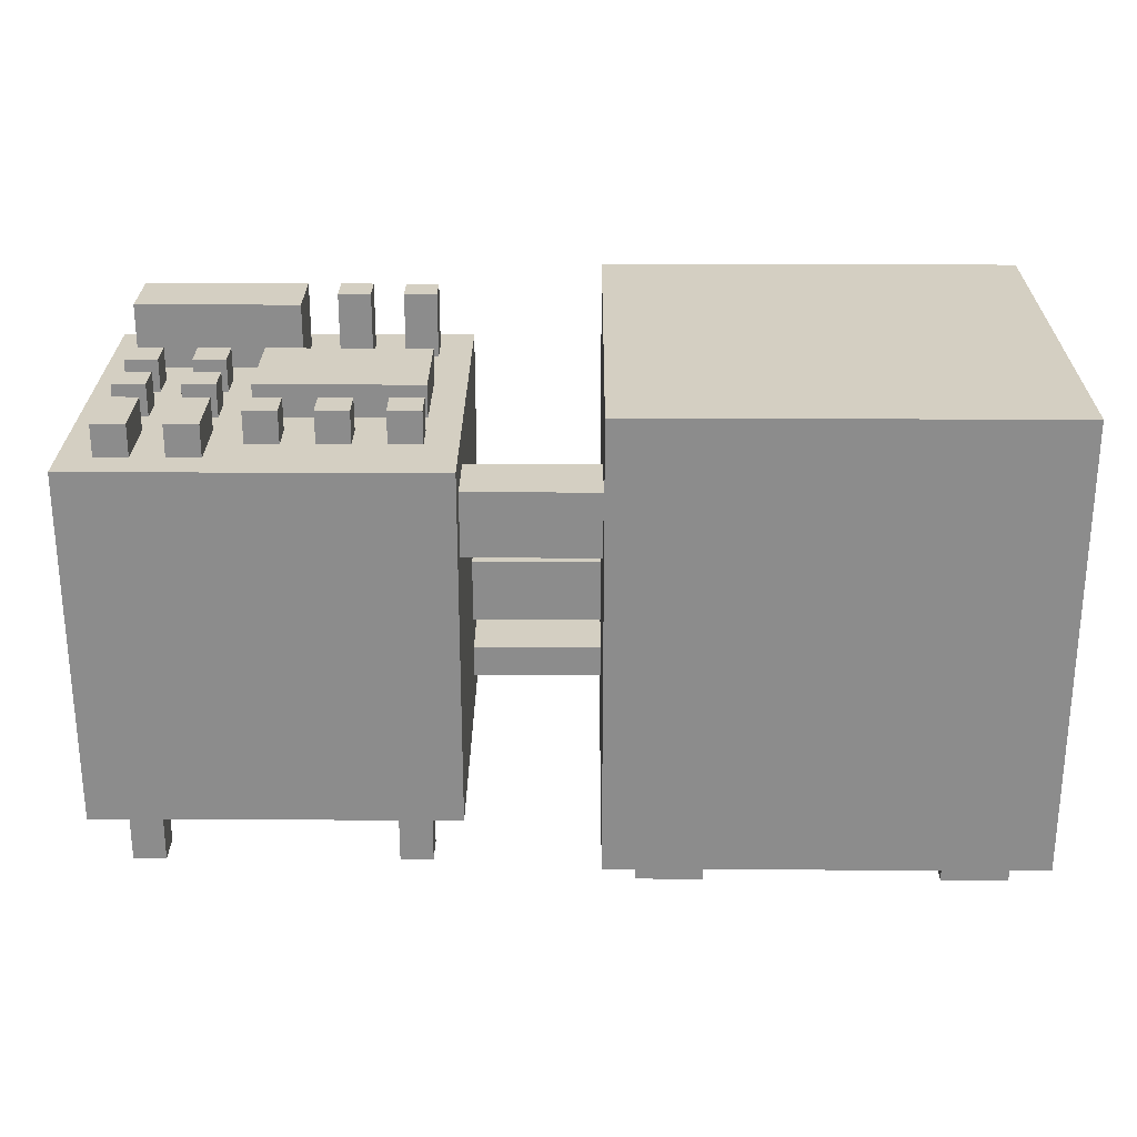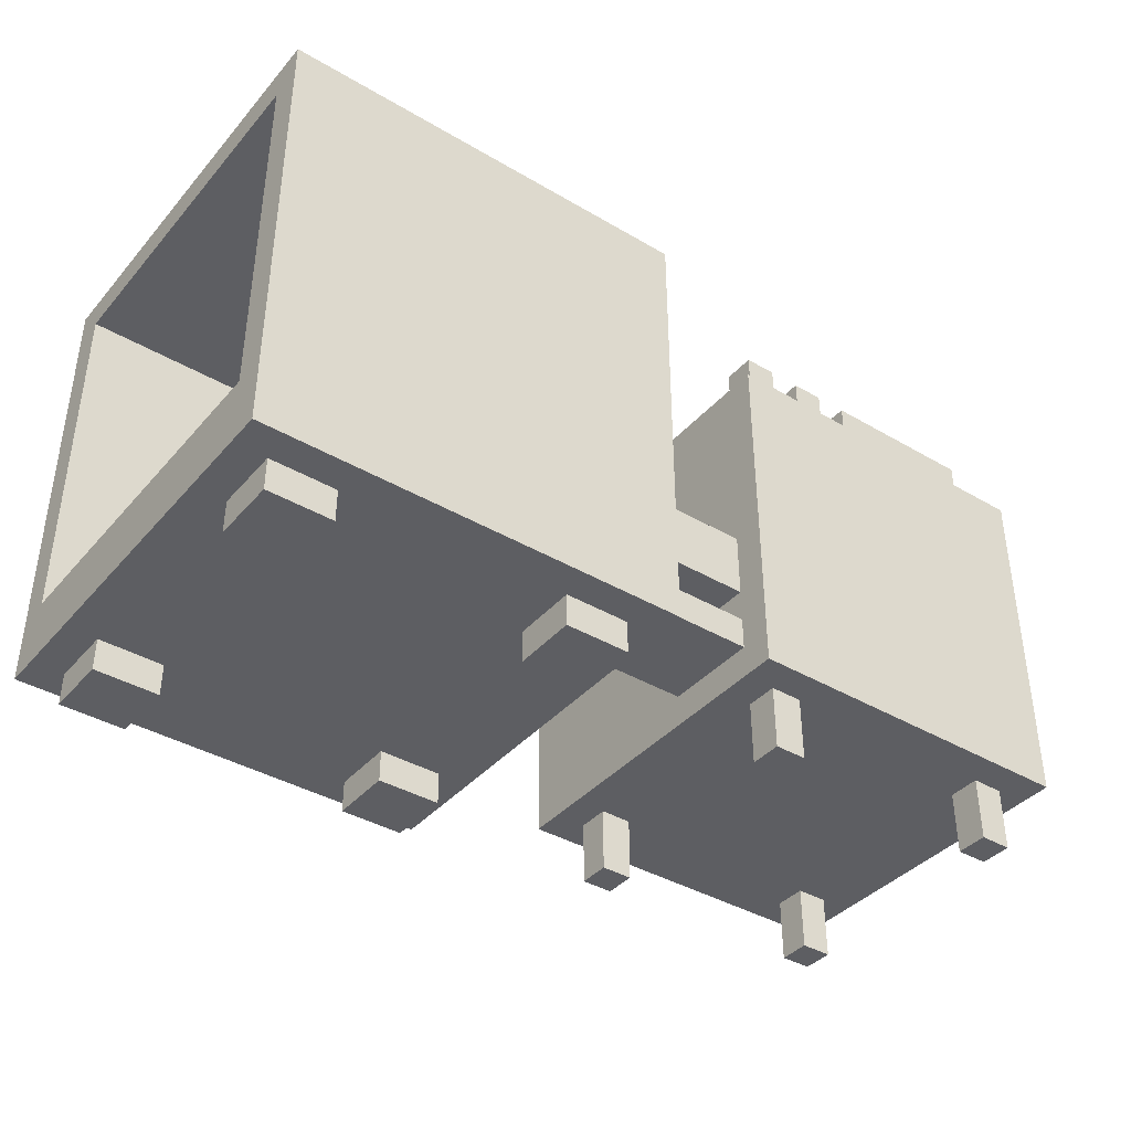
<metadata>
{"format":"obj","ext":"obj","renderer":"f3d","projection":"perspective","resolution":1024,"background":"white","views":[{"elev":25.8,"azim":0.4,"up":"+Y"},{"elev":-39.1,"azim":143.7,"up":"+Y"}]}
</metadata>
<code>
v -13.5 2 5.5
v -13.5 2 -5.5
v -13.5 3 4.5
v -13.5 3 -4.5
v -13.5 12 4.5
v -13.5 12 -4.5
v -13.5 13 5.5
v -13.5 13 -5.5
v -12.5 0 4.5
v -12.5 0 3.5
v -12.5 0 -3.5
v -12.5 0 -4.5
v -12.5 2 4.5
v -12.5 2 3.5
v -12.5 2 -3.5
v -12.5 2 -4.5
v -12.5 13 4.5
v -12.5 13 2.5
v -12.5 13 1.5
v -12.5 13 0.5
v -12.5 13 -0.5
v -12.5 13 -1.5
v -12.5 13 -2.5
v -12.5 13 -4.5
v -12.5 14 4.5
v -12.5 14 2.5
v -12.5 14 1.5
v -12.5 14 0.5
v -12.5 14 -0.5
v -12.5 14 -1.5
v -12.5 15 -2.5
v -12.5 15 -4.5
v -10.5 13 4.5
v -10.5 13 2.5
v -10.5 13 1.5
v -10.5 13 0.5
v -10.5 13 -0.5
v -10.5 13 -1.5
v -10.5 14 4.5
v -10.5 14 2.5
v -10.5 14 1.5
v -10.5 14 0.5
v -10.5 14 -0.5
v -10.5 14 -1.5
v -8.5 13 3.5
v -8.5 13 2.5
v -8.5 13 1.5
v -8.5 13 -1.5
v -8.5 14 3.5
v -8.5 14 2.5
v -8.5 14 1.5
v -8.5 14 -1.5
v -6.5 13 3.5
v -6.5 13 2.5
v -6.5 13 -3.5
v -6.5 13 -4.5
v -6.5 14 3.5
v -6.5 14 2.5
v -6.5 15 -3.5
v -6.5 15 -4.5
v -4.5 0 4.5
v -4.5 0 3.5
v -4.5 0 -3.5
v -4.5 0 -4.5
v -4.5 2 4.5
v -4.5 2 3.5
v -4.5 2 -3.5
v -4.5 2 -4.5
v -4.5 13 3.5
v -4.5 13 2.5
v -4.5 13 -3.5
v -4.5 13 -4.5
v -4.5 14 3.5
v -4.5 14 2.5
v -4.5 15 -3.5
v -4.5 15 -4.5
v 1.5 1 6.5
v 1.5 1 -6.5
v 1.5 3 -1.5
v 1.5 3 -4.5
v 1.5 4 -1.5
v 1.5 4 -4.5
v 1.5 5 -1.5
v 1.5 5 -4.5
v 1.5 7 -1.5
v 1.5 7 -4.5
v 1.5 10 4.5
v 1.5 10 2.5
v 1.5 12 4.5
v 1.5 12 2.5
v 1.5 15 6.5
v 1.5 15 -6.5
v 2.5 0 5.5
v 2.5 0 3.5
v 2.5 0 -3.5
v 2.5 0 -5.5
v 2.5 1 5.5
v 2.5 1 3.5
v 2.5 1 -3.5
v 2.5 1 -5.5
v 11.5 0 5.5
v 11.5 0 3.5
v 11.5 0 -3.5
v 11.5 0 -5.5
v 11.5 1 5.5
v 11.5 1 3.5
v 11.5 1 -3.5
v 11.5 1 -5.5
v -11.5 0 4.5
v -11.5 0 3.5
v -11.5 0 -3.5
v -11.5 0 -4.5
v -11.5 2 4.5
v -11.5 2 3.5
v -11.5 2 -3.5
v -11.5 2 -4.5
v -11.5 13 4.5
v -11.5 13 2.5
v -11.5 13 1.5
v -11.5 13 0.5
v -11.5 13 -0.5
v -11.5 13 -1.5
v -11.5 14 4.5
v -11.5 14 2.5
v -11.5 14 1.5
v -11.5 14 0.5
v -11.5 14 -0.5
v -11.5 14 -1.5
v -9.5 13 4.5
v -9.5 13 2.5
v -9.5 13 1.5
v -9.5 13 0.5
v -9.5 13 -0.5
v -9.5 13 -1.5
v -9.5 14 4.5
v -9.5 14 2.5
v -9.5 14 1.5
v -9.5 14 0.5
v -9.5 14 -0.5
v -9.5 14 -1.5
v -7.5 13 3.5
v -7.5 13 2.5
v -7.5 13 -2.5
v -7.5 13 -4.5
v -7.5 14 3.5
v -7.5 14 2.5
v -7.5 15 -2.5
v -7.5 15 -4.5
v -5.5 13 3.5
v -5.5 13 2.5
v -5.5 13 -3.5
v -5.5 13 -4.5
v -5.5 14 3.5
v -5.5 14 2.5
v -5.5 15 -3.5
v -5.5 15 -4.5
v -3.5 0 4.5
v -3.5 0 3.5
v -3.5 0 -3.5
v -3.5 0 -4.5
v -3.5 2 4.5
v -3.5 2 3.5
v -3.5 2 -3.5
v -3.5 2 -4.5
v -3.5 13 3.5
v -3.5 13 2.5
v -3.5 13 1.5
v -3.5 13 -1.5
v -3.5 13 -3.5
v -3.5 13 -4.5
v -3.5 14 3.5
v -3.5 14 2.5
v -3.5 14 1.5
v -3.5 14 -1.5
v -3.5 15 -3.5
v -3.5 15 -4.5
v -2.5 2 5.5
v -2.5 2 -5.5
v -2.5 3 4.5
v -2.5 3 -1.5
v -2.5 3 -4.5
v -2.5 4 -1.5
v -2.5 4 -4.5
v -2.5 5 -1.5
v -2.5 5 -4.5
v -2.5 7 -1.5
v -2.5 7 -4.5
v -2.5 10 4.5
v -2.5 10 2.5
v -2.5 12 4.5
v -2.5 12 2.5
v -2.5 12 -4.5
v -2.5 13 5.5
v -2.5 13 -5.5
v 2.5 3 5.5
v 2.5 3 -5.5
v 2.5 14 5.5
v 2.5 14 -5.5
v 4.5 0 5.5
v 4.5 0 3.5
v 4.5 0 -3.5
v 4.5 0 -5.5
v 4.5 1 5.5
v 4.5 1 3.5
v 4.5 1 -3.5
v 4.5 1 -5.5
v 13.5 0 5.5
v 13.5 0 3.5
v 13.5 0 -3.5
v 13.5 0 -5.5
v 13.5 1 5.5
v 13.5 1 3.5
v 13.5 1 -3.5
v 13.5 1 -5.5
v 14.5 1 6.5
v 14.5 1 -6.5
v 14.5 3 5.5
v 14.5 3 -5.5
v 14.5 14 5.5
v 14.5 14 -5.5
v 14.5 15 6.5
v 14.5 15 -6.5
v 1.5 1 6.5
v 1.5 15 6.5
v 14.5 1 6.5
v 14.5 15 6.5
v -13.5 2 5.5
v -13.5 13 5.5
v -12.5 3 5.5
v -12.5 12 5.5
v -3.5 3 5.5
v -3.5 12 5.5
v -2.5 2 5.5
v -2.5 13 5.5
v 2.5 0 5.5
v 2.5 1 5.5
v 4.5 0 5.5
v 4.5 1 5.5
v 11.5 0 5.5
v 11.5 1 5.5
v 13.5 0 5.5
v 13.5 1 5.5
v -12.5 0 4.5
v -12.5 2 4.5
v -12.5 13 4.5
v -12.5 14 4.5
v -11.5 0 4.5
v -11.5 2 4.5
v -11.5 13 4.5
v -11.5 14 4.5
v -10.5 13 4.5
v -10.5 14 4.5
v -9.5 13 4.5
v -9.5 14 4.5
v -4.5 0 4.5
v -4.5 2 4.5
v -3.5 0 4.5
v -3.5 2 4.5
v -2.5 10 4.5
v -2.5 12 4.5
v 1.5 10 4.5
v 1.5 12 4.5
v -8.5 13 3.5
v -8.5 14 3.5
v -7.5 13 3.5
v -7.5 14 3.5
v -6.5 13 3.5
v -6.5 14 3.5
v -5.5 13 3.5
v -5.5 14 3.5
v -4.5 13 3.5
v -4.5 14 3.5
v -3.5 13 3.5
v -3.5 14 3.5
v -12.5 13 1.5
v -12.5 14 1.5
v -11.5 13 1.5
v -11.5 14 1.5
v -10.5 13 1.5
v -10.5 14 1.5
v -9.5 13 1.5
v -9.5 14 1.5
v -8.5 13 1.5
v -8.5 14 1.5
v -3.5 13 1.5
v -3.5 14 1.5
v -12.5 13 -0.5
v -12.5 14 -0.5
v -11.5 13 -0.5
v -11.5 14 -0.5
v -10.5 13 -0.5
v -10.5 14 -0.5
v -9.5 13 -0.5
v -9.5 14 -0.5
v -2.5 3 -1.5
v -2.5 4 -1.5
v -2.5 5 -1.5
v -2.5 7 -1.5
v 1.5 3 -1.5
v 1.5 4 -1.5
v 1.5 5 -1.5
v 1.5 7 -1.5
v -12.5 13 -2.5
v -12.5 15 -2.5
v -7.5 13 -2.5
v -7.5 15 -2.5
v -12.5 0 -3.5
v -12.5 2 -3.5
v -11.5 0 -3.5
v -11.5 2 -3.5
v -6.5 13 -3.5
v -6.5 15 -3.5
v -5.5 13 -3.5
v -5.5 15 -3.5
v -4.5 0 -3.5
v -4.5 2 -3.5
v -4.5 13 -3.5
v -4.5 15 -3.5
v -3.5 0 -3.5
v -3.5 2 -3.5
v -3.5 13 -3.5
v -3.5 15 -3.5
v 2.5 0 -3.5
v 2.5 1 -3.5
v 4.5 0 -3.5
v 4.5 1 -3.5
v 11.5 0 -3.5
v 11.5 1 -3.5
v 13.5 0 -3.5
v 13.5 1 -3.5
v 2.5 3 -5.5
v 2.5 14 -5.5
v 14.5 3 -5.5
v 14.5 14 -5.5
v 2.5 3 5.5
v 2.5 14 5.5
v 14.5 3 5.5
v 14.5 14 5.5
v -12.5 0 3.5
v -12.5 2 3.5
v -11.5 0 3.5
v -11.5 2 3.5
v -4.5 0 3.5
v -4.5 2 3.5
v -3.5 0 3.5
v -3.5 2 3.5
v 2.5 0 3.5
v 2.5 1 3.5
v 4.5 0 3.5
v 4.5 1 3.5
v 11.5 0 3.5
v 11.5 1 3.5
v 13.5 0 3.5
v 13.5 1 3.5
v -12.5 13 2.5
v -12.5 14 2.5
v -11.5 13 2.5
v -11.5 14 2.5
v -10.5 13 2.5
v -10.5 14 2.5
v -9.5 13 2.5
v -9.5 14 2.5
v -8.5 13 2.5
v -8.5 14 2.5
v -7.5 13 2.5
v -7.5 14 2.5
v -6.5 13 2.5
v -6.5 14 2.5
v -5.5 13 2.5
v -5.5 14 2.5
v -4.5 13 2.5
v -4.5 14 2.5
v -3.5 13 2.5
v -3.5 14 2.5
v -2.5 10 2.5
v -2.5 12 2.5
v 1.5 10 2.5
v 1.5 12 2.5
v -12.5 13 0.5
v -12.5 14 0.5
v -11.5 13 0.5
v -11.5 14 0.5
v -10.5 13 0.5
v -10.5 14 0.5
v -9.5 13 0.5
v -9.5 14 0.5
v -12.5 13 -1.5
v -12.5 14 -1.5
v -11.5 13 -1.5
v -11.5 14 -1.5
v -10.5 13 -1.5
v -10.5 14 -1.5
v -9.5 13 -1.5
v -9.5 14 -1.5
v -8.5 13 -1.5
v -8.5 14 -1.5
v -3.5 13 -1.5
v -3.5 14 -1.5
v -12.5 0 -4.5
v -12.5 2 -4.5
v -12.5 13 -4.5
v -12.5 15 -4.5
v -11.5 0 -4.5
v -11.5 2 -4.5
v -7.5 13 -4.5
v -7.5 15 -4.5
v -6.5 13 -4.5
v -6.5 15 -4.5
v -5.5 13 -4.5
v -5.5 15 -4.5
v -4.5 0 -4.5
v -4.5 2 -4.5
v -4.5 13 -4.5
v -4.5 15 -4.5
v -3.5 0 -4.5
v -3.5 2 -4.5
v -3.5 13 -4.5
v -3.5 15 -4.5
v -2.5 3 -4.5
v -2.5 4 -4.5
v -2.5 5 -4.5
v -2.5 7 -4.5
v 1.5 3 -4.5
v 1.5 4 -4.5
v 1.5 5 -4.5
v 1.5 7 -4.5
v -13.5 2 -5.5
v -13.5 13 -5.5
v -12.5 3 -5.5
v -12.5 12 -5.5
v -3.5 3 -5.5
v -3.5 12 -5.5
v -2.5 2 -5.5
v -2.5 13 -5.5
v 2.5 0 -5.5
v 2.5 1 -5.5
v 4.5 0 -5.5
v 4.5 1 -5.5
v 11.5 0 -5.5
v 11.5 1 -5.5
v 13.5 0 -5.5
v 13.5 1 -5.5
v 1.5 1 -6.5
v 1.5 15 -6.5
v 14.5 1 -6.5
v 14.5 15 -6.5
v 2.5 0 5.5
v 4.5 0 5.5
v 11.5 0 5.5
v 13.5 0 5.5
v -12.5 0 4.5
v -11.5 0 4.5
v -4.5 0 4.5
v -3.5 0 4.5
v -12.5 0 3.5
v -11.5 0 3.5
v -4.5 0 3.5
v -3.5 0 3.5
v 2.5 0 3.5
v 4.5 0 3.5
v 11.5 0 3.5
v 13.5 0 3.5
v -12.5 0 -3.5
v -11.5 0 -3.5
v -4.5 0 -3.5
v -3.5 0 -3.5
v 2.5 0 -3.5
v 4.5 0 -3.5
v 11.5 0 -3.5
v 13.5 0 -3.5
v -12.5 0 -4.5
v -11.5 0 -4.5
v -4.5 0 -4.5
v -3.5 0 -4.5
v 2.5 0 -5.5
v 4.5 0 -5.5
v 11.5 0 -5.5
v 13.5 0 -5.5
v 1.5 1 6.5
v 14.5 1 6.5
v 2.5 1 5.5
v 4.5 1 5.5
v 11.5 1 5.5
v 13.5 1 5.5
v 2.5 1 3.5
v 4.5 1 3.5
v 11.5 1 3.5
v 13.5 1 3.5
v 2.5 1 -3.5
v 4.5 1 -3.5
v 11.5 1 -3.5
v 13.5 1 -3.5
v 2.5 1 -5.5
v 4.5 1 -5.5
v 11.5 1 -5.5
v 13.5 1 -5.5
v 1.5 1 -6.5
v 14.5 1 -6.5
v -13.5 2 5.5
v -2.5 2 5.5
v -12.5 2 4.5
v -11.5 2 4.5
v -4.5 2 4.5
v -3.5 2 4.5
v -12.5 2 3.5
v -11.5 2 3.5
v -4.5 2 3.5
v -3.5 2 3.5
v -12.5 2 -3.5
v -11.5 2 -3.5
v -4.5 2 -3.5
v -3.5 2 -3.5
v -12.5 2 -4.5
v -11.5 2 -4.5
v -4.5 2 -4.5
v -3.5 2 -4.5
v -13.5 2 -5.5
v -2.5 2 -5.5
v -2.5 3 -1.5
v 1.5 3 -1.5
v -2.5 3 -4.5
v 1.5 3 -4.5
v -2.5 5 -1.5
v 1.5 5 -1.5
v -2.5 5 -4.5
v 1.5 5 -4.5
v -2.5 10 4.5
v 1.5 10 4.5
v -2.5 10 2.5
v 1.5 10 2.5
v 2.5 14 5.5
v 14.5 14 5.5
v 2.5 14 -5.5
v 14.5 14 -5.5
v 2.5 3 5.5
v 14.5 3 5.5
v 2.5 3 -5.5
v 14.5 3 -5.5
v -2.5 4 -1.5
v 1.5 4 -1.5
v -2.5 4 -4.5
v 1.5 4 -4.5
v -2.5 7 -1.5
v 1.5 7 -1.5
v -2.5 7 -4.5
v 1.5 7 -4.5
v -2.5 12 4.5
v 1.5 12 4.5
v -2.5 12 2.5
v 1.5 12 2.5
v -13.5 13 5.5
v -2.5 13 5.5
v -12.5 13 4.5
v -11.5 13 4.5
v -10.5 13 4.5
v -9.5 13 4.5
v -8.5 13 3.5
v -7.5 13 3.5
v -6.5 13 3.5
v -5.5 13 3.5
v -4.5 13 3.5
v -3.5 13 3.5
v -12.5 13 2.5
v -11.5 13 2.5
v -10.5 13 2.5
v -9.5 13 2.5
v -8.5 13 2.5
v -7.5 13 2.5
v -6.5 13 2.5
v -5.5 13 2.5
v -4.5 13 2.5
v -3.5 13 2.5
v -12.5 13 1.5
v -11.5 13 1.5
v -10.5 13 1.5
v -9.5 13 1.5
v -8.5 13 1.5
v -3.5 13 1.5
v -12.5 13 0.5
v -11.5 13 0.5
v -10.5 13 0.5
v -9.5 13 0.5
v -12.5 13 -0.5
v -11.5 13 -0.5
v -10.5 13 -0.5
v -9.5 13 -0.5
v -12.5 13 -1.5
v -11.5 13 -1.5
v -10.5 13 -1.5
v -9.5 13 -1.5
v -8.5 13 -1.5
v -3.5 13 -1.5
v -12.5 13 -2.5
v -7.5 13 -2.5
v -6.5 13 -3.5
v -5.5 13 -3.5
v -4.5 13 -3.5
v -3.5 13 -3.5
v -12.5 13 -4.5
v -7.5 13 -4.5
v -6.5 13 -4.5
v -5.5 13 -4.5
v -4.5 13 -4.5
v -3.5 13 -4.5
v -13.5 13 -5.5
v -2.5 13 -5.5
v -12.5 14 4.5
v -11.5 14 4.5
v -10.5 14 4.5
v -9.5 14 4.5
v -8.5 14 3.5
v -7.5 14 3.5
v -6.5 14 3.5
v -5.5 14 3.5
v -4.5 14 3.5
v -3.5 14 3.5
v -12.5 14 2.5
v -11.5 14 2.5
v -10.5 14 2.5
v -9.5 14 2.5
v -8.5 14 2.5
v -7.5 14 2.5
v -6.5 14 2.5
v -5.5 14 2.5
v -4.5 14 2.5
v -3.5 14 2.5
v -12.5 14 1.5
v -11.5 14 1.5
v -10.5 14 1.5
v -9.5 14 1.5
v -8.5 14 1.5
v -3.5 14 1.5
v -12.5 14 0.5
v -11.5 14 0.5
v -10.5 14 0.5
v -9.5 14 0.5
v -12.5 14 -0.5
v -11.5 14 -0.5
v -10.5 14 -0.5
v -9.5 14 -0.5
v -12.5 14 -1.5
v -11.5 14 -1.5
v -10.5 14 -1.5
v -9.5 14 -1.5
v -8.5 14 -1.5
v -3.5 14 -1.5
v 1.5 15 6.5
v 14.5 15 6.5
v -12.5 15 -2.5
v -7.5 15 -2.5
v -6.5 15 -3.5
v -5.5 15 -3.5
v -4.5 15 -3.5
v -3.5 15 -3.5
v -12.5 15 -4.5
v -7.5 15 -4.5
v -6.5 15 -4.5
v -5.5 15 -4.5
v -4.5 15 -4.5
v -3.5 15 -4.5
v 1.5 15 -6.5
v 14.5 15 -6.5
f 3 2 1
f 4 2 3
f 5 3 1
f 5 4 3
f 6 2 4
f 6 4 5
f 7 5 1
f 7 6 5
f 8 2 6
f 8 6 7
f 13 10 9
f 14 10 13
f 15 12 11
f 16 12 15
f 25 18 17
f 26 18 25
f 27 20 19
f 28 20 27
f 29 22 21
f 30 22 29
f 31 24 23
f 32 24 31
f 39 34 33
f 40 34 39
f 41 36 35
f 42 36 41
f 43 38 37
f 44 38 43
f 49 46 45
f 50 46 49
f 51 48 47
f 52 48 51
f 57 54 53
f 58 54 57
f 59 56 55
f 60 56 59
f 65 62 61
f 66 62 65
f 67 64 63
f 68 64 67
f 73 70 69
f 74 70 73
f 75 72 71
f 76 72 75
f 79 78 77
f 80 78 79
f 81 79 77
f 82 78 80
f 83 81 77
f 83 82 81
f 84 78 82
f 84 82 83
f 85 83 77
f 86 78 84
f 87 85 77
f 87 86 85
f 88 86 87
f 89 87 77
f 90 86 88
f 91 89 77
f 91 90 89
f 92 78 86
f 92 90 91
f 92 86 90
f 97 94 93
f 98 94 97
f 99 96 95
f 100 96 99
f 105 102 101
f 106 102 105
f 107 104 103
f 108 104 107
f 109 110 113
f 113 110 114
f 111 112 115
f 115 112 116
f 117 118 123
f 123 118 124
f 119 120 125
f 125 120 126
f 121 122 127
f 127 122 128
f 129 130 135
f 135 130 136
f 131 132 137
f 137 132 138
f 133 134 139
f 139 134 140
f 141 142 145
f 145 142 146
f 143 144 147
f 147 144 148
f 149 150 153
f 153 150 154
f 151 152 155
f 155 152 156
f 157 158 161
f 161 158 162
f 159 160 163
f 163 160 164
f 165 166 171
f 171 166 172
f 167 168 173
f 173 168 174
f 169 170 175
f 175 170 176
f 177 178 179
f 179 178 180
f 180 178 181
f 179 180 182
f 181 178 183
f 179 182 184
f 182 183 184
f 183 178 185
f 184 183 185
f 179 184 186
f 185 178 187
f 177 179 188
f 186 187 188
f 179 186 188
f 188 187 189
f 177 188 190
f 189 187 191
f 187 178 192
f 191 187 192
f 190 191 193
f 177 190 193
f 191 192 193
f 192 178 194
f 193 192 194
f 195 196 197
f 197 196 198
f 199 200 203
f 203 200 204
f 201 202 205
f 205 202 206
f 207 208 211
f 211 208 212
f 209 210 213
f 213 210 214
f 215 216 217
f 217 216 218
f 215 217 219
f 218 216 220
f 215 219 221
f 219 220 221
f 220 216 222
f 221 220 222
f 225 224 223
f 226 224 225
f 229 228 227
f 230 228 229
f 231 229 227
f 231 230 229
f 232 228 230
f 232 230 231
f 233 231 227
f 233 232 231
f 234 228 232
f 234 232 233
f 237 236 235
f 238 236 237
f 241 240 239
f 242 240 241
f 247 244 243
f 248 244 247
f 249 246 245
f 250 246 249
f 253 252 251
f 254 252 253
f 257 256 255
f 258 256 257
f 261 260 259
f 262 260 261
f 265 264 263
f 266 264 265
f 269 268 267
f 270 268 269
f 273 272 271
f 274 272 273
f 277 276 275
f 278 276 277
f 281 280 279
f 282 280 281
f 285 284 283
f 286 284 285
f 289 288 287
f 290 288 289
f 293 292 291
f 294 292 293
f 299 296 295
f 300 296 299
f 301 298 297
f 302 298 301
f 305 304 303
f 306 304 305
f 309 308 307
f 310 308 309
f 313 312 311
f 314 312 313
f 319 316 315
f 320 316 319
f 321 318 317
f 322 318 321
f 325 324 323
f 326 324 325
f 329 328 327
f 330 328 329
f 333 332 331
f 334 332 333
f 335 336 337
f 337 336 338
f 339 340 341
f 341 340 342
f 343 344 345
f 345 344 346
f 347 348 349
f 349 348 350
f 351 352 353
f 353 352 354
f 355 356 357
f 357 356 358
f 359 360 361
f 361 360 362
f 363 364 365
f 365 364 366
f 367 368 369
f 369 368 370
f 371 372 373
f 373 372 374
f 375 376 377
f 377 376 378
f 379 380 381
f 381 380 382
f 383 384 385
f 385 384 386
f 387 388 389
f 389 388 390
f 391 392 393
f 393 392 394
f 395 396 397
f 397 396 398
f 399 400 403
f 403 400 404
f 401 402 405
f 405 402 406
f 407 408 409
f 409 408 410
f 411 412 415
f 415 412 416
f 413 414 417
f 417 414 418
f 419 420 423
f 423 420 424
f 421 422 425
f 425 422 426
f 427 428 429
f 429 428 430
f 427 429 431
f 429 430 431
f 430 428 432
f 431 430 432
f 427 431 433
f 431 432 433
f 432 428 434
f 433 432 434
f 435 436 437
f 437 436 438
f 439 440 441
f 441 440 442
f 443 444 445
f 445 444 446
f 455 452 451
f 456 452 455
f 457 454 453
f 458 454 457
f 459 448 447
f 460 448 459
f 461 450 449
f 462 450 461
f 471 464 463
f 472 464 471
f 473 466 465
f 474 466 473
f 475 468 467
f 476 468 475
f 477 470 469
f 478 470 477
f 481 480 479
f 482 480 481
f 483 480 482
f 484 480 483
f 485 481 479
f 486 483 482
f 487 483 486
f 488 480 484
f 489 487 486
f 489 488 487
f 489 485 479
f 489 486 485
f 490 488 489
f 491 488 490
f 492 480 488
f 492 488 491
f 493 489 479
f 494 491 490
f 495 491 494
f 496 480 492
f 497 493 479
f 497 496 495
f 497 495 494
f 497 494 493
f 498 480 496
f 498 496 497
f 501 500 499
f 502 500 501
f 503 500 502
f 504 500 503
f 505 501 499
f 506 503 502
f 507 503 506
f 508 500 504
f 509 507 506
f 509 508 507
f 509 505 499
f 509 506 505
f 510 508 509
f 511 508 510
f 512 500 508
f 512 508 511
f 513 509 499
f 514 511 510
f 515 511 514
f 516 500 512
f 517 513 499
f 517 516 515
f 517 515 514
f 517 514 513
f 518 500 516
f 518 516 517
f 521 520 519
f 522 520 521
f 525 524 523
f 526 524 525
f 529 528 527
f 530 528 529
f 533 532 531
f 534 532 533
f 535 536 537
f 537 536 538
f 539 540 541
f 541 540 542
f 543 544 545
f 545 544 546
f 547 548 549
f 549 548 550
f 551 552 553
f 553 552 554
f 554 552 555
f 555 552 556
f 556 552 557
f 557 552 558
f 558 552 559
f 559 552 560
f 560 552 561
f 561 552 562
f 551 553 563
f 554 555 564
f 564 555 565
f 556 557 566
f 566 557 567
f 558 559 568
f 568 559 569
f 560 561 570
f 570 561 571
f 562 552 572
f 570 571 573
f 571 572 573
f 551 563 573
f 564 565 573
f 569 570 573
f 568 569 573
f 567 568 573
f 566 567 573
f 565 566 573
f 563 564 573
f 573 572 574
f 574 572 575
f 575 572 576
f 576 572 577
f 572 552 578
f 577 572 578
f 551 573 579
f 574 575 580
f 580 575 581
f 576 577 582
f 580 581 583
f 581 582 583
f 551 579 583
f 579 580 583
f 583 582 584
f 584 582 585
f 582 577 586
f 585 582 586
f 551 583 587
f 584 585 588
f 588 585 589
f 586 577 590
f 590 577 591
f 578 552 592
f 551 587 593
f 591 592 593
f 590 591 593
f 588 589 593
f 589 590 593
f 587 588 593
f 593 592 594
f 594 592 595
f 595 592 596
f 596 592 597
f 592 552 598
f 597 592 598
f 551 593 599
f 594 595 600
f 600 595 601
f 596 597 602
f 602 597 603
f 598 552 604
f 600 601 605
f 603 604 605
f 602 603 605
f 551 599 605
f 601 602 605
f 599 600 605
f 604 552 606
f 605 604 606
f 607 608 617
f 617 608 618
f 609 610 619
f 619 610 620
f 611 612 621
f 621 612 622
f 613 614 623
f 623 614 624
f 615 616 625
f 625 616 626
f 627 628 633
f 633 628 634
f 629 630 635
f 635 630 636
f 637 638 641
f 641 638 642
f 639 640 643
f 643 640 644
f 631 632 645
f 645 632 646
f 649 650 655
f 655 650 656
f 651 652 657
f 657 652 658
f 653 654 659
f 659 654 660
f 647 648 661
f 661 648 662

</code>
